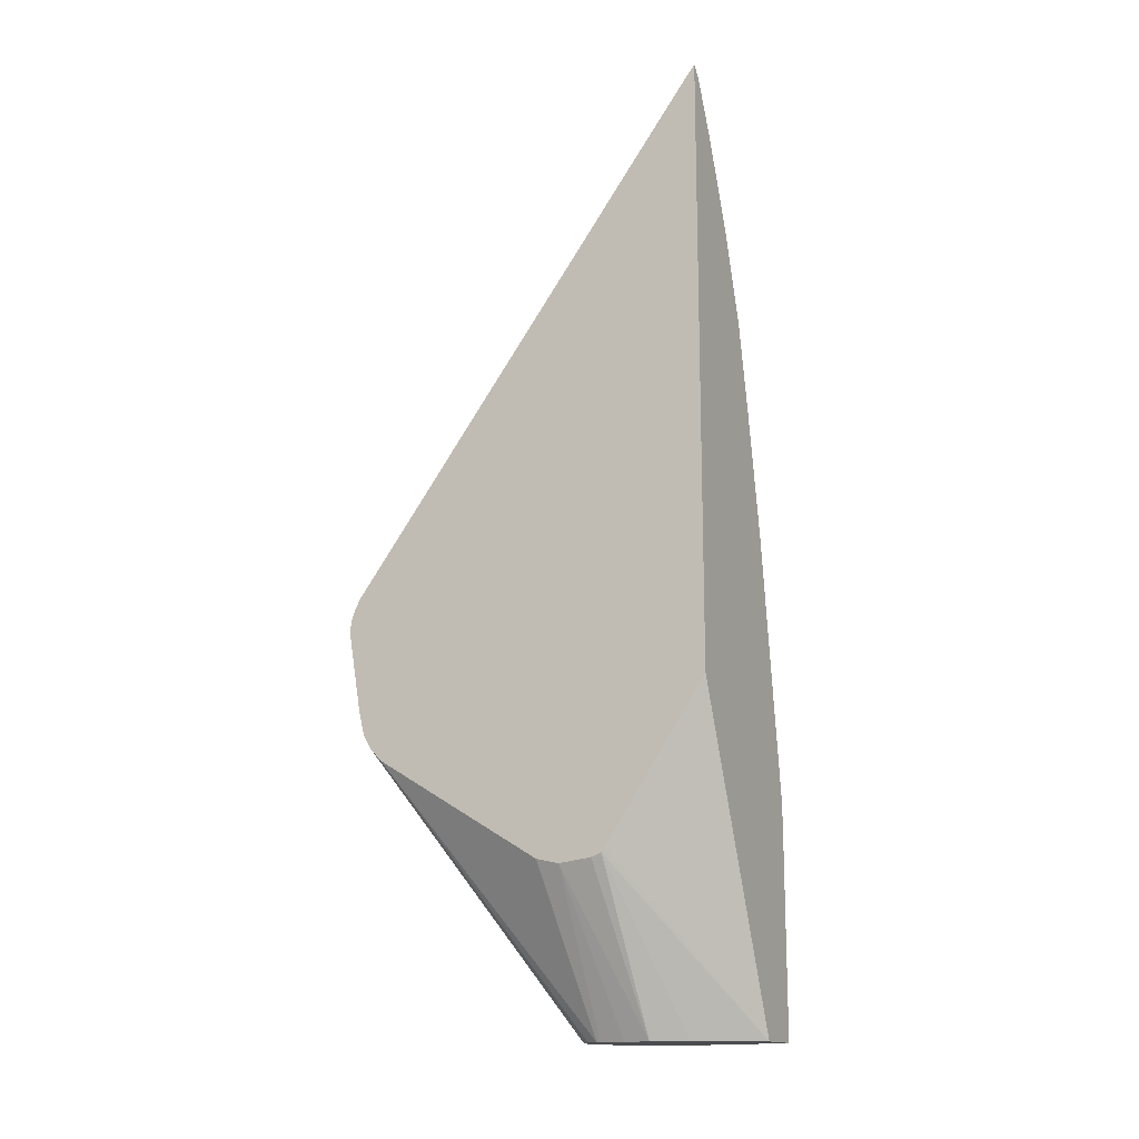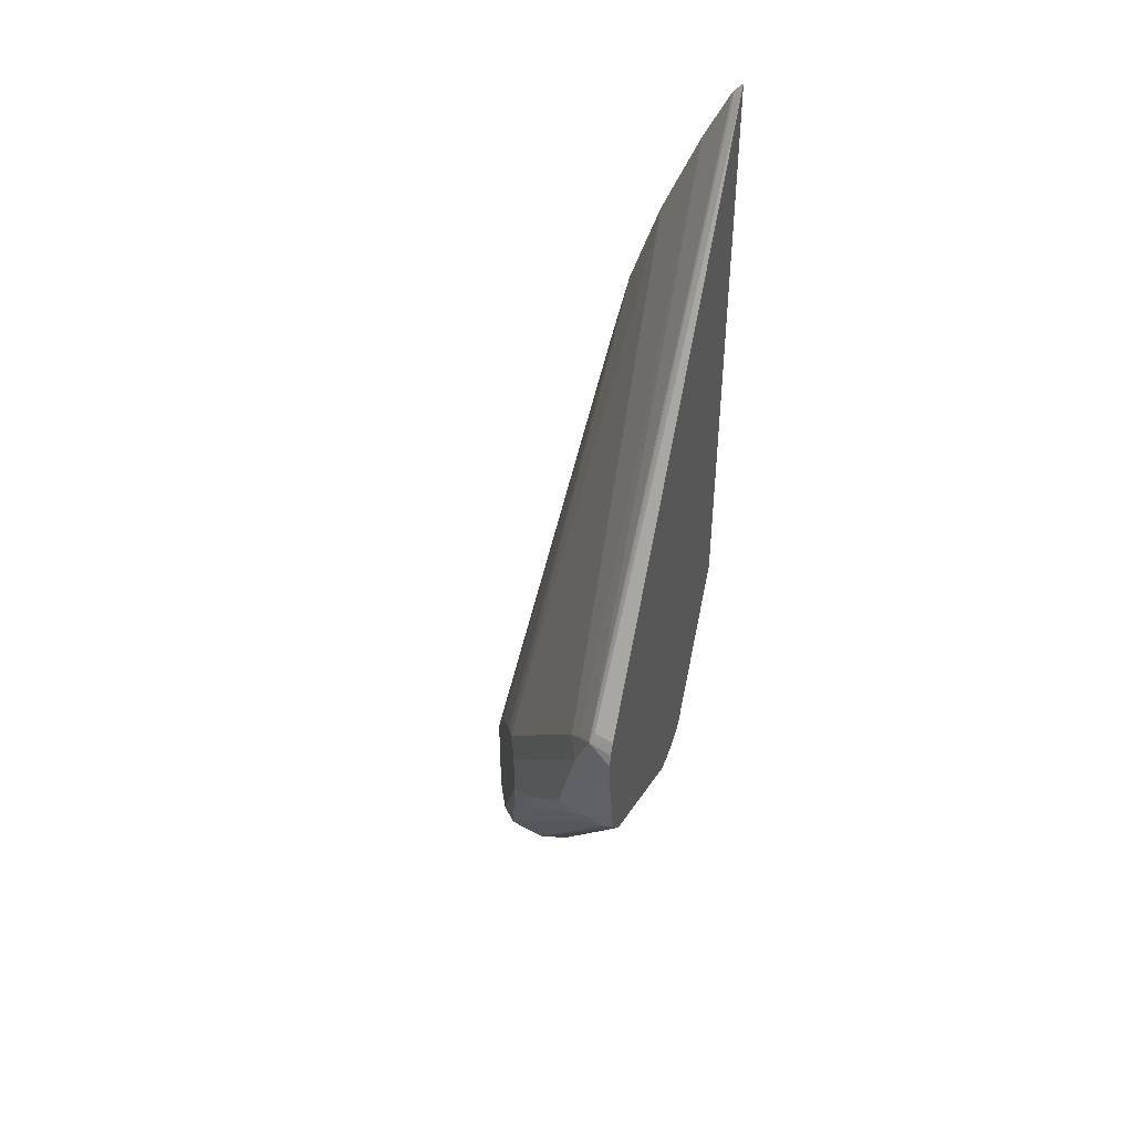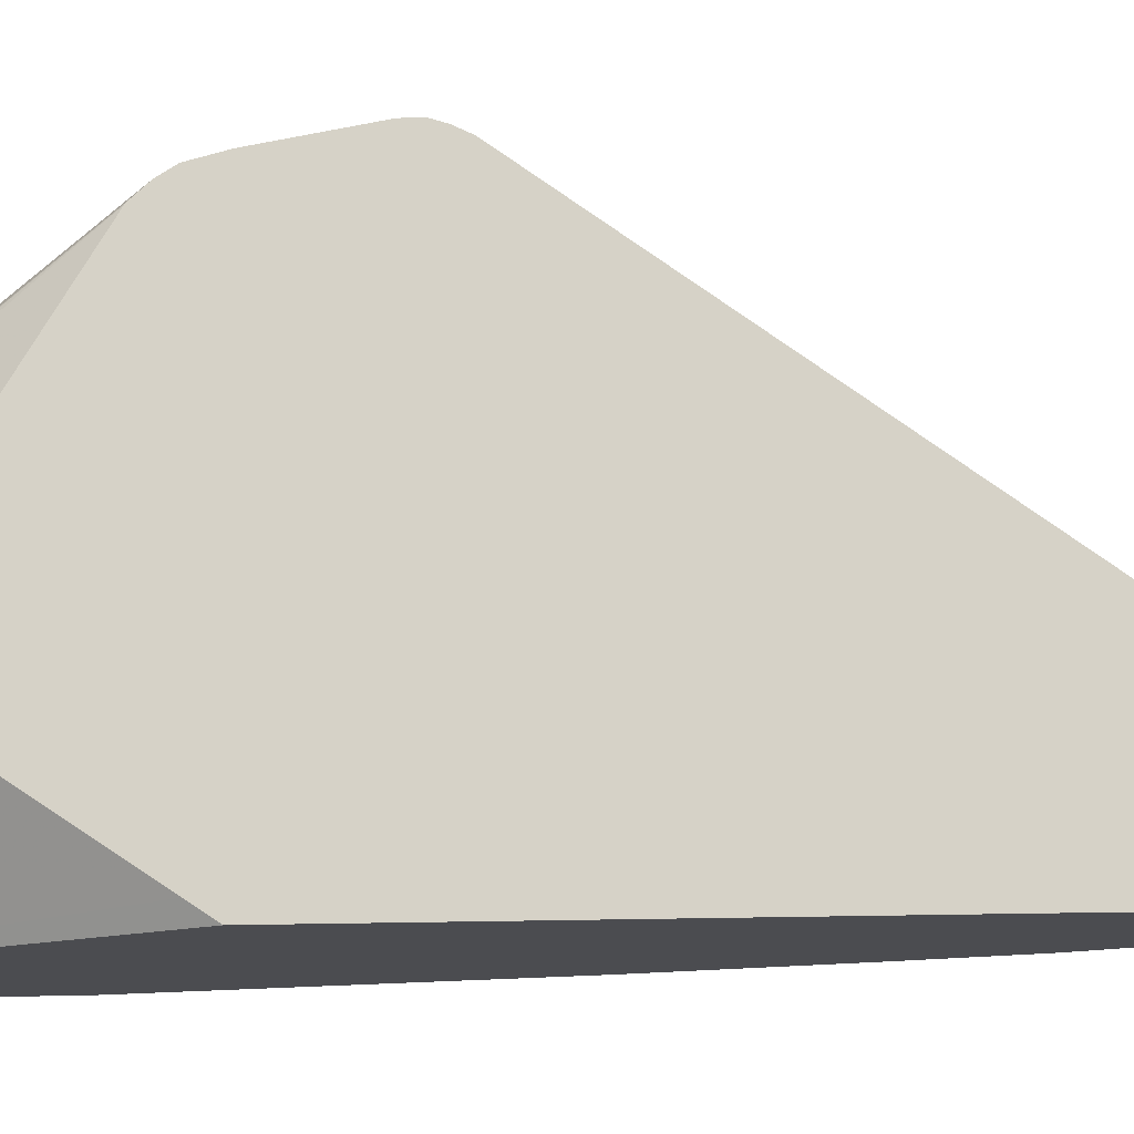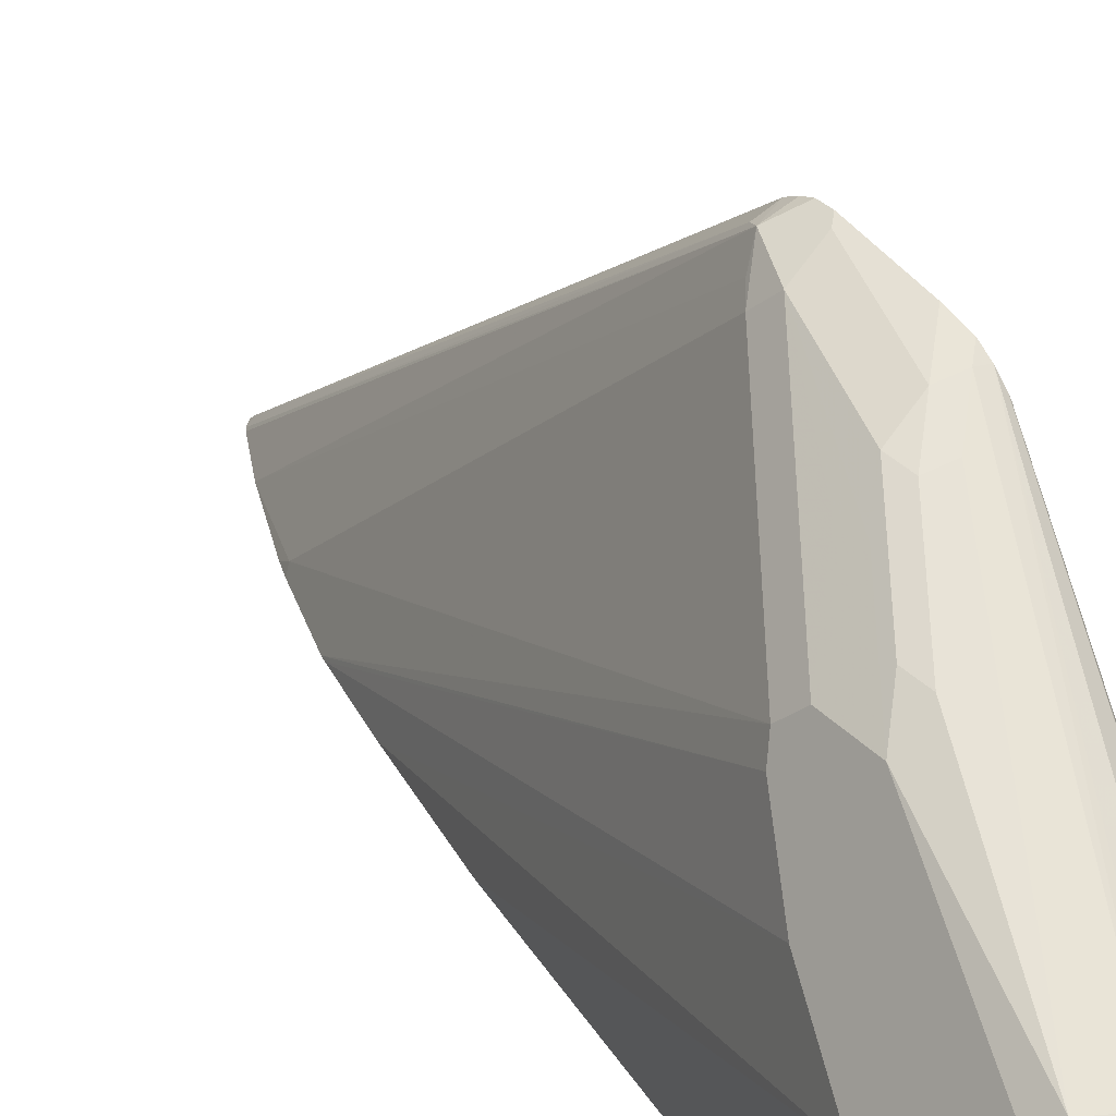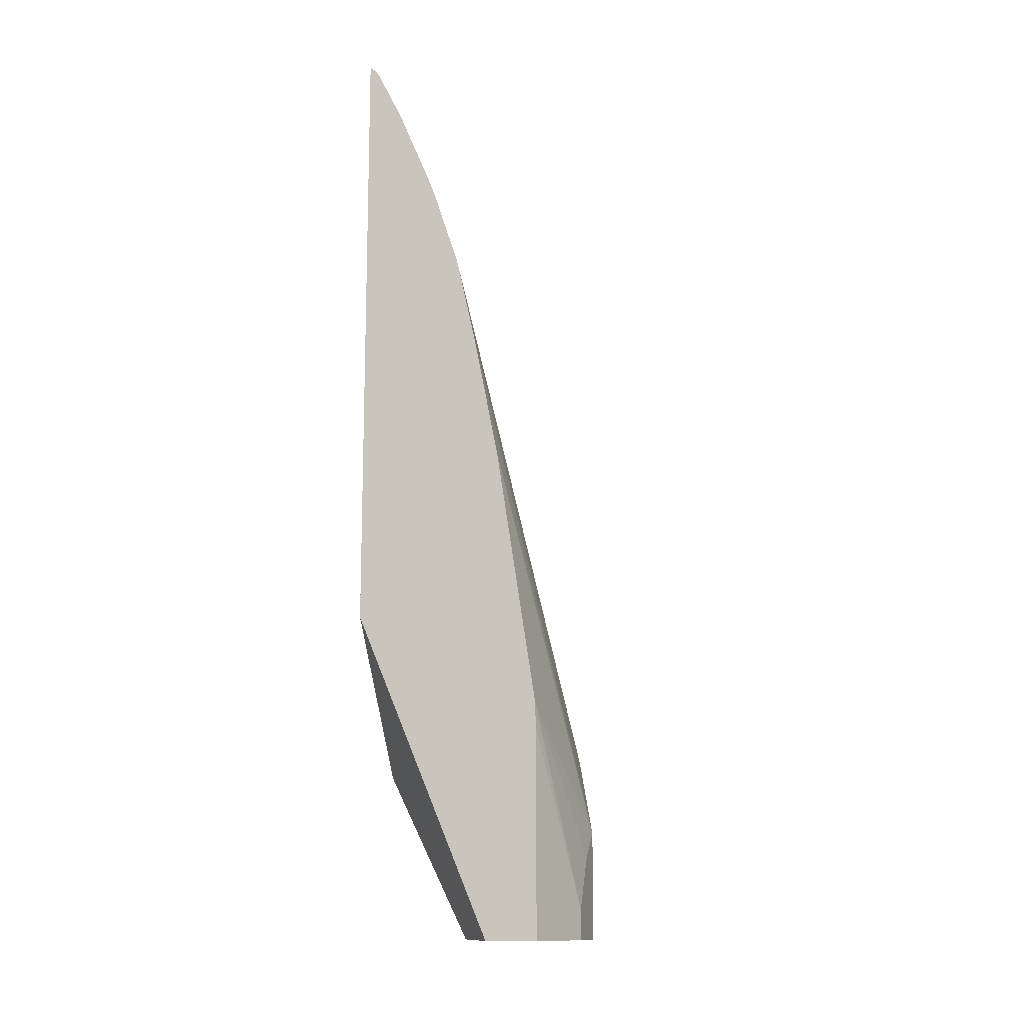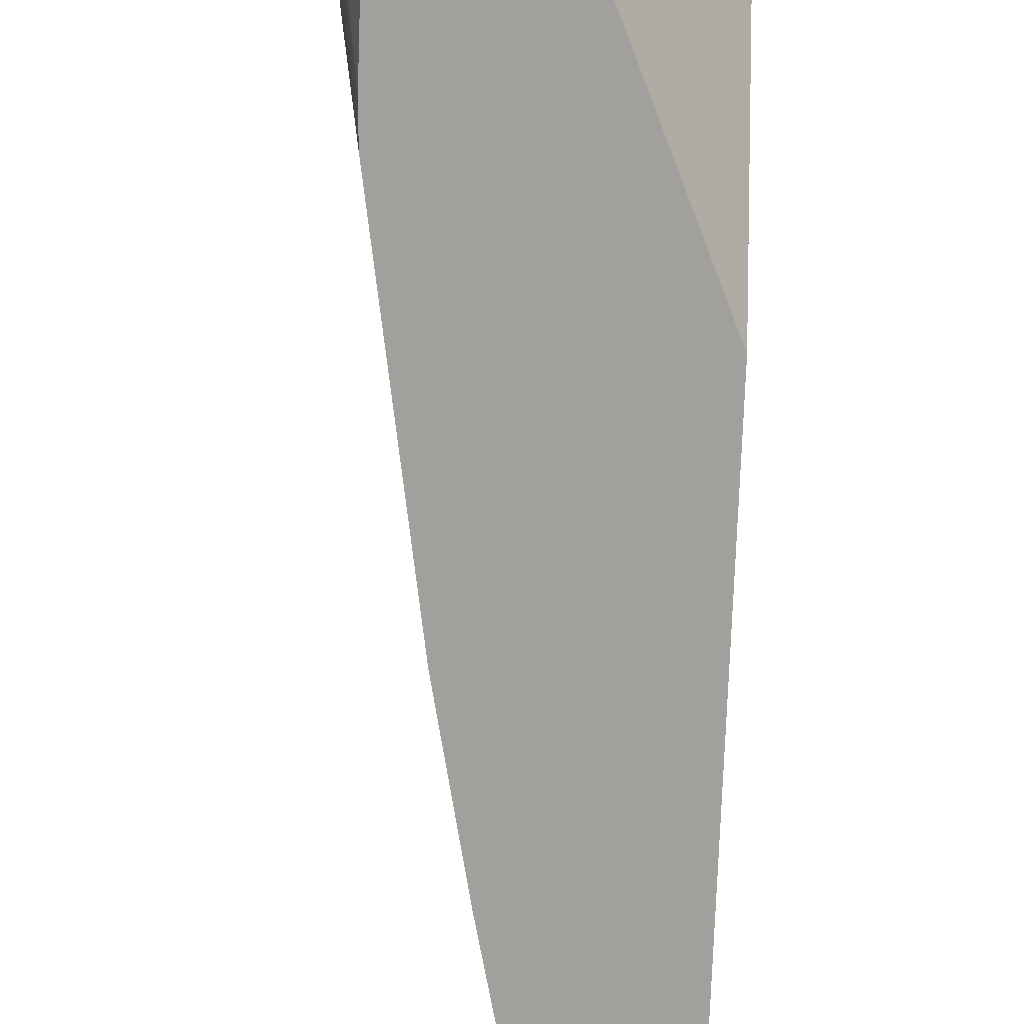
<metadata>
{"format":"obj","ext":"obj","renderer":"f3d","projection":"perspective","resolution":1024,"background":"white","views":[{"elev":-15.2,"azim":-63.2,"up":"+Z"},{"elev":44.6,"azim":-161.9,"up":"+Z"},{"elev":-15.2,"azim":-85.4,"up":"+Y"},{"elev":33.6,"azim":144.3,"up":"+Y"},{"elev":-12.8,"azim":16.3,"up":"+Z"},{"elev":-71.7,"azim":178.0,"up":"+Y"}]}
</metadata>
<code>
v 0.1807 0.3353 -0.05614
v 0.1807 0.3353 -0.04456
v 0.1869 0.3322 -0.06223
v 0.2077 0.3115 -0.1453
v 0.1807 0.3249 -0.1184
v 0.1807 0.3322 -0.03535
v 0.1869 0.3322 -0.04151
v 0.2146 0.3184 -0.06921
v 0.2353 0.2976 -0.1522
v 0.2319 0.2941 -0.1695
v 0.2146 0.2976 -0.173
v 0.1903 0.3149 -0.1487
v 0.1807 0.321 -0.1341
v 0.2007 0.3253 -0.03461
v 0.1807 0.3274 -0.02562
v 0.2215 0.3045 -0.05532
v 0.2976 0.2353 -0.1937
v 0.2561 0.2768 -0.1522
v 0.2561 0.2768 -0.173
v 0.2768 0.2561 -0.2145
v 0.2734 0.2526 -0.2318
v 0.3218 0.1765 -0.3633
v 0.2939 0.1749 -0.3769
v 0.1807 0.3134 -0.1496
v 0.1807 0.3197 -0.1392
v 0.2128 0.3115 -0.04411
v 0.1973 0.3218 -0.02592
v 0.1869 0.02421 0.3755
v 0.1889 0.02421 0.3725
v 0.2097 0.02421 0.331
v 0.1807 0.02905 0.3757
v 0.2388 0.03115 0.2543
v 0.3045 0.2215 -0.1799
v 0.3322 0.1661 -0.2283
v 0.2976 0.2353 -0.2353
v 0.2941 0.2319 -0.2526
v 0.3392 0.1523 -0.3769
v 0.3151 0.1697 -0.3769
v 0.2717 0.1697 -0.3769
v 0.2838 0.1799 -0.3668
v 0.1807 0.3053 -0.1584
v 0.1807 0.02421 0.3817
v 0.2371 0.02421 0.2664
v 0.2423 0.02421 0.2526
v 0.3115 0.2076 -0.1868
v 0.263 0.02421 0.1903
v 0.353 0.1246 -0.2906
v 0.3392 0.1523 -0.2976
v 0.3322 0.1661 -0.3322
v 0.2643 0.02421 0.1853
v 0.2682 0.02421 0.1678
v 0.2786 0.02421 0.1211
v 0.341 0.1485 -0.3769
v 0.2556 0.1582 -0.3769
v 0.1807 0.3045 -0.1591
v 0.1807 0.02421 -0.1159
v 0.3314 0.02421 -0.1899
v 0.353 0.1038 -0.3114
v 0.353 0.1246 -0.3769
v 0.2994 0.02421 0.0173
v 0.2508 0.1485 -0.3769
v 0.1807 0.3034 -0.1602
v 0.1807 0.03462 -0.1314
v 0.2907 0.02421 -0.3769
v 0.3322 0.02421 -0.211
v 0.353 0.08307 -0.353
v 0.353 0.08307 -0.3769
v 0.2504 0.1454 -0.3769
v 0.1807 0.1644 -0.2448
v 0.1807 0.1069 -0.2387
v 0.1807 0.11 -0.2429
v 0.263 0.07616 -0.3769
v 0.3322 0.02421 -0.3769
v 0.2492 0.1246 -0.3769
v 0.1807 0.1454 -0.2491
v 0.1807 0.1185 -0.2461
v 0.2492 0.1038 -0.3769
v 0.258 0.08624 -0.3769
v 0.1807 0.1246 -0.2468
f 28 44 43
f 28 51 50
f 28 50 46
f 28 60 52
f 28 46 44
f 28 52 51
f 28 43 30
f 33 45 34
f 30 43 32
f 32 43 44
f 32 44 33
f 33 44 46
f 33 46 45
f 28 57 60
f 34 47 48
f 28 30 29
f 28 65 57
f 23 68 61
f 28 64 73
f 34 48 37
f 23 73 64
f 23 64 72
f 23 72 78
f 23 78 77
f 23 74 68
f 23 61 54
f 28 73 65
f 23 54 39
f 23 40 24
f 24 40 39
f 24 39 41
f 27 31 28
f 28 31 42
f 28 42 56
f 28 56 64
f 23 39 40
f 34 37 49
f 64 71 72
f 34 50 51
f 61 68 69
f 61 69 62
f 63 70 64
f 64 70 71
f 65 73 67
f 65 67 66
f 68 74 75
f 68 75 69
f 71 76 77
f 71 77 78
f 71 78 72
f 74 77 75
f 75 77 79
f 76 79 77
f 23 67 73
f 57 66 58
f 57 65 66
f 56 63 64
f 54 62 55
f 34 51 52
f 34 52 47
f 35 49 37
f 37 48 53
f 39 54 41
f 41 54 55
f 45 46 50
f 34 45 50
f 47 57 58
f 47 66 67
f 47 67 59
f 47 59 53
f 47 53 48
f 47 52 60
f 47 60 57
f 54 61 62
f 47 58 66
f 23 59 67
f 23 77 74
f 23 37 53
f 1 15 6
f 1 6 2
f 2 6 7
f 3 7 8
f 3 8 4
f 4 9 10
f 4 10 11
f 4 11 12
f 4 12 13
f 4 13 5
f 4 8 9
f 6 14 7
f 6 15 14
f 7 14 8
f 8 14 16
f 1 31 15
f 1 42 31
f 1 56 42
f 1 63 56
f 1 2 7
f 1 7 3
f 1 3 4
f 1 4 5
f 1 5 13
f 1 13 25
f 1 25 24
f 8 16 17
f 1 24 41
f 1 55 62
f 1 69 75
f 1 75 79
f 1 79 76
f 1 76 71
f 1 71 70
f 1 70 63
f 1 41 55
f 8 17 18
f 1 62 69
f 8 19 9
f 16 32 33
f 16 33 17
f 17 33 34
f 17 34 49
f 17 49 35
f 17 35 19
f 17 19 18
f 16 30 32
f 20 35 21
f 21 36 22
f 22 36 35
f 22 35 37
f 22 37 38
f 22 38 23
f 23 38 37
f 8 18 19
f 21 35 36
f 16 26 30
f 23 53 59
f 14 30 26
f 9 19 35
f 15 31 27
f 9 35 20
f 9 20 21
f 9 21 10
f 11 21 22
f 11 22 23
f 11 23 12
f 10 21 11
f 12 25 13
f 14 29 30
f 12 23 24
f 14 26 16
f 14 15 27
f 14 27 28
f 12 24 25
f 14 28 29

</code>
